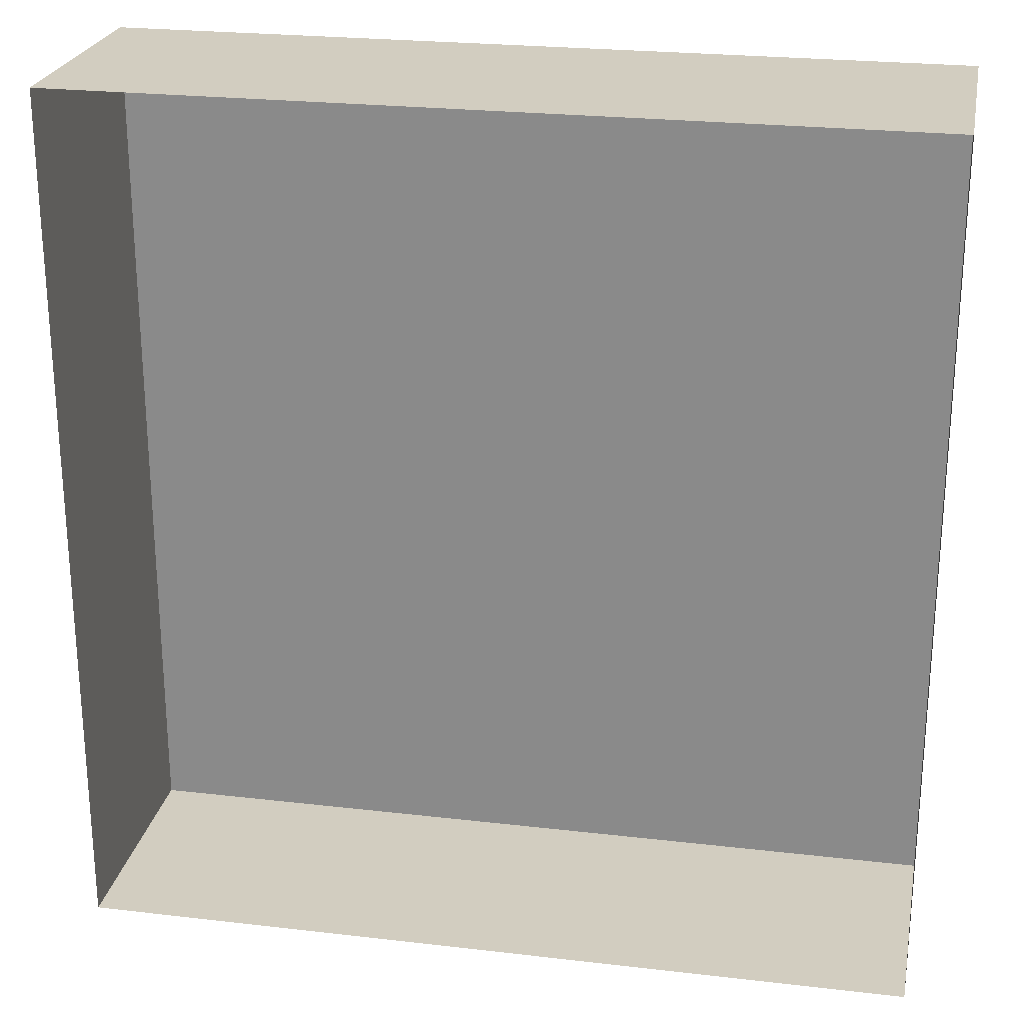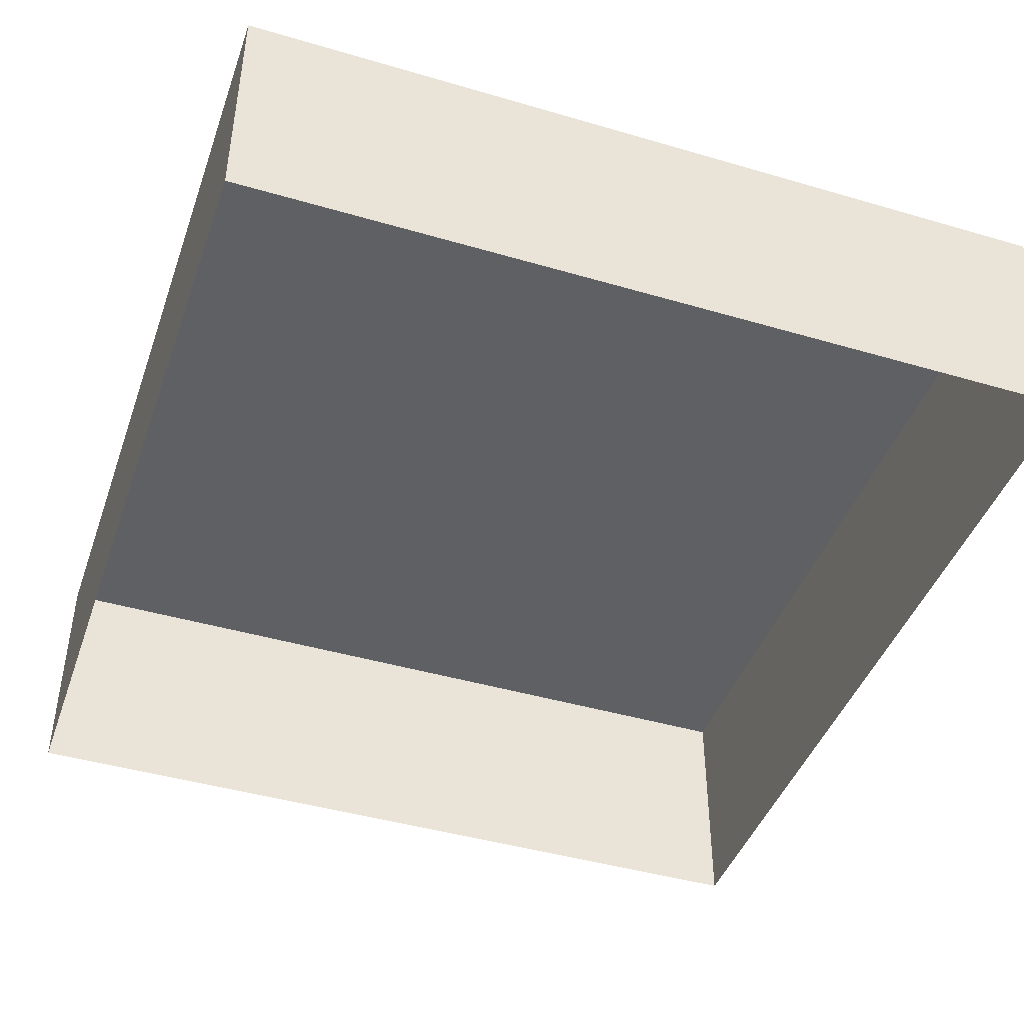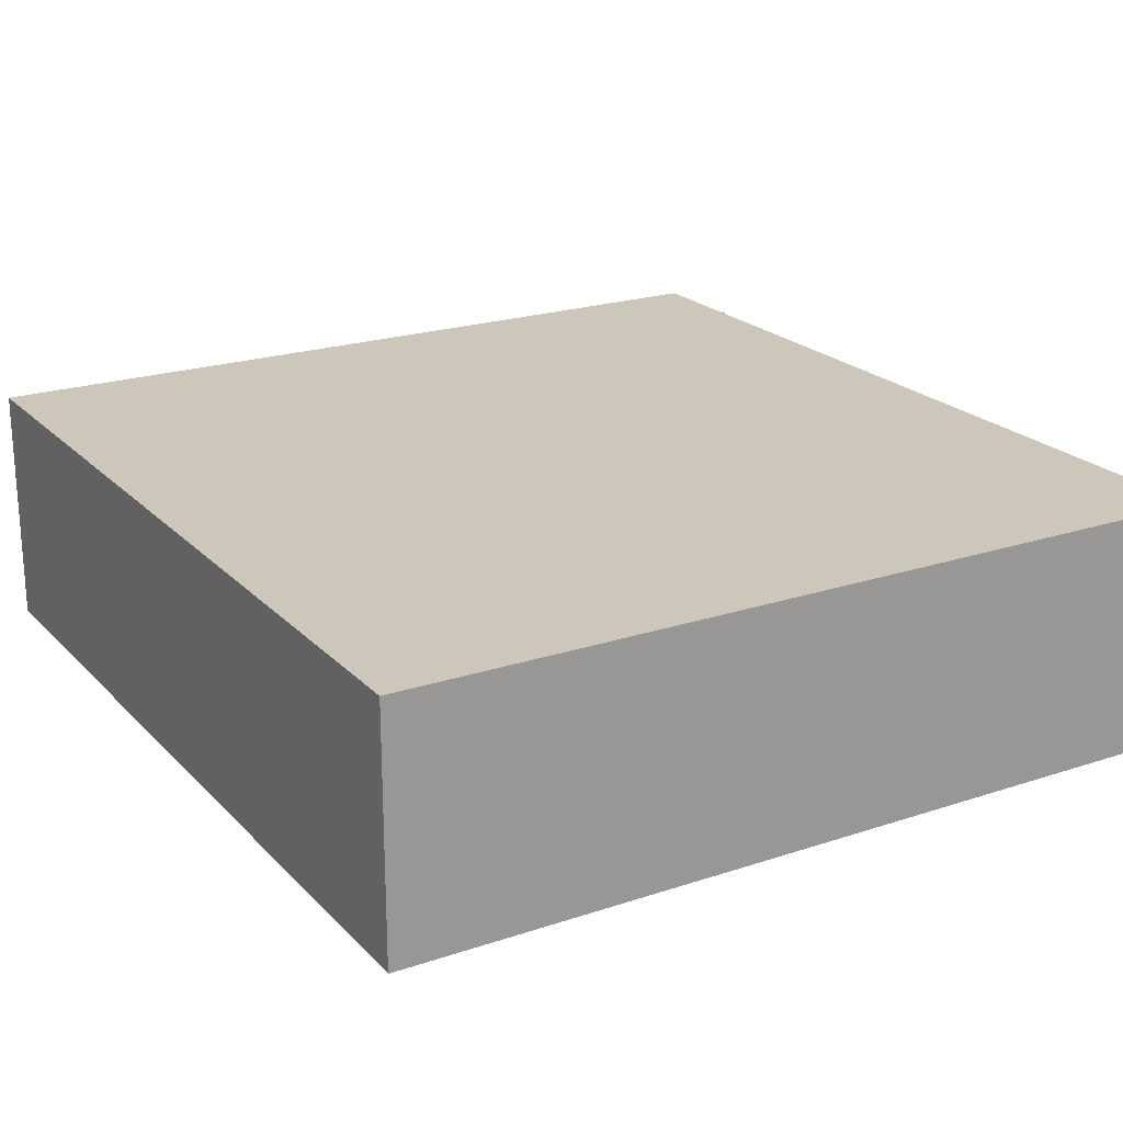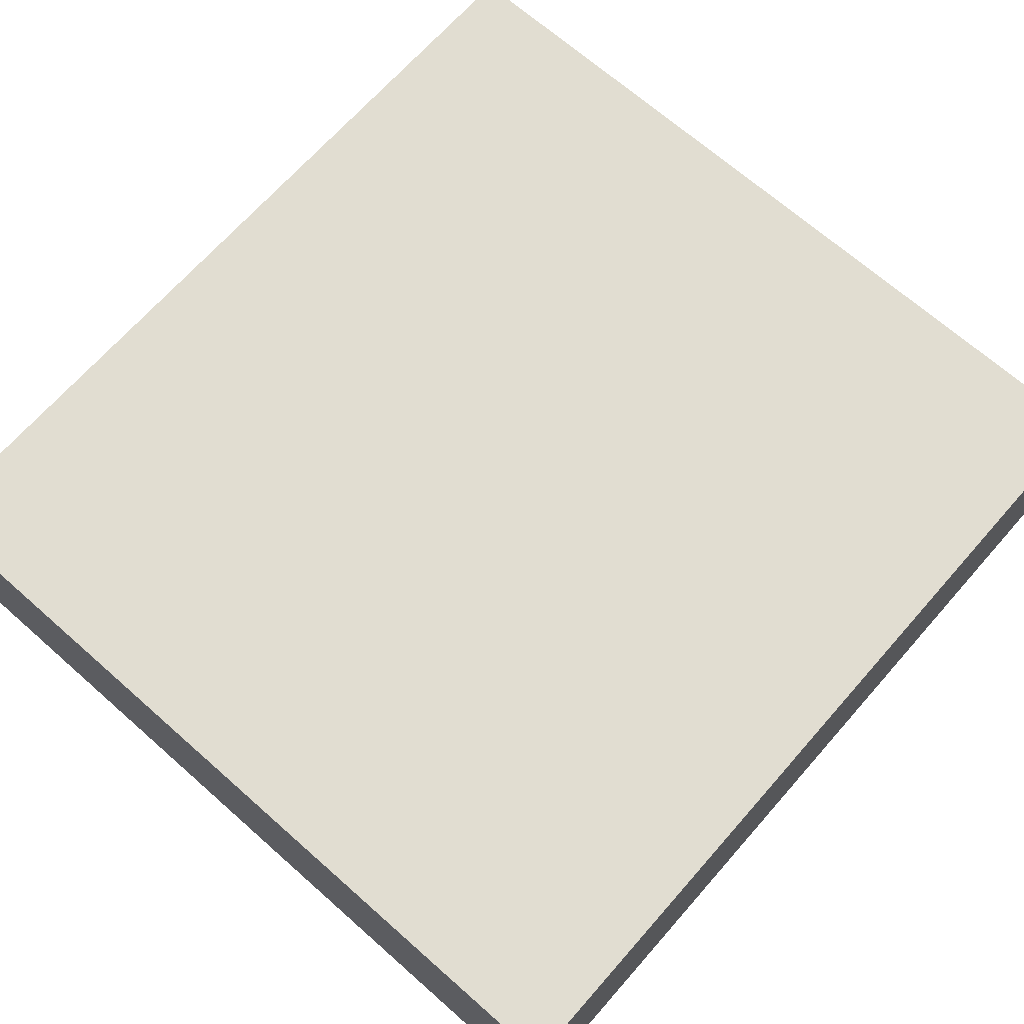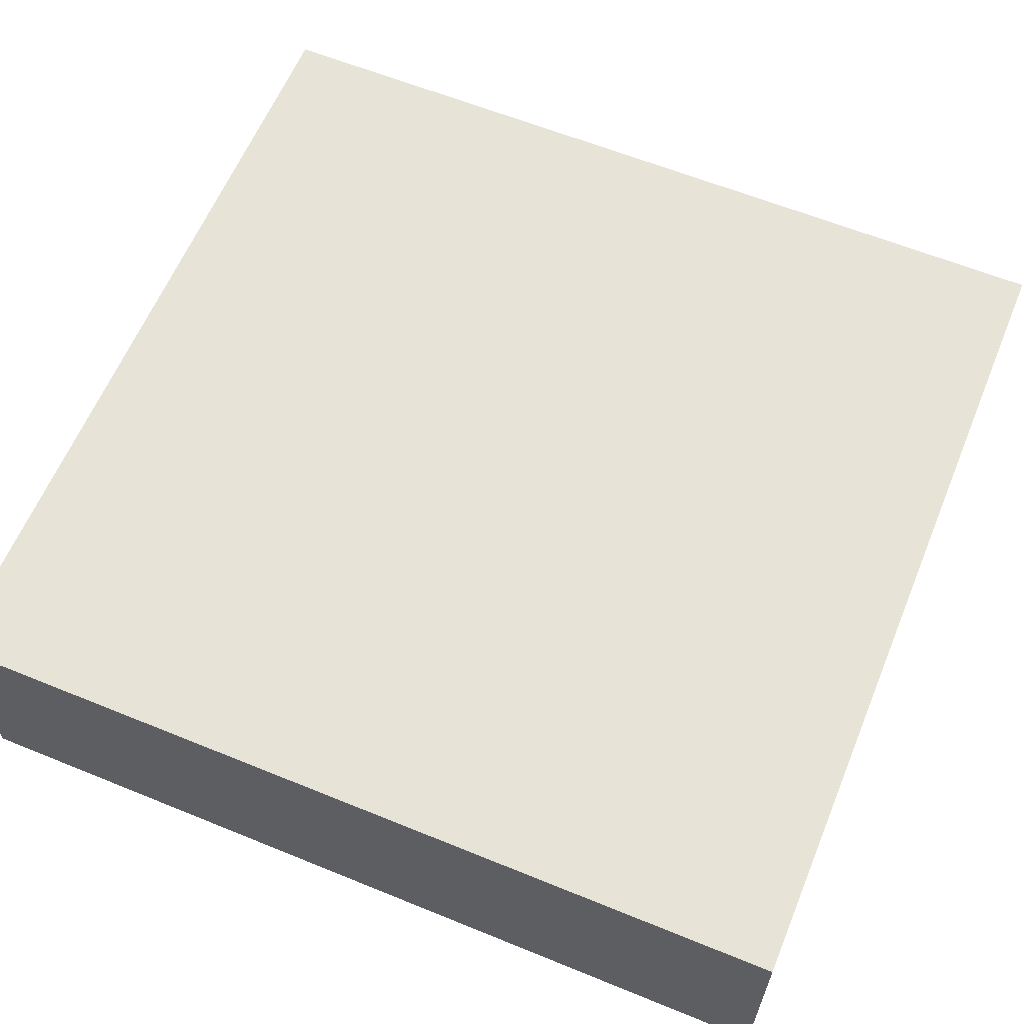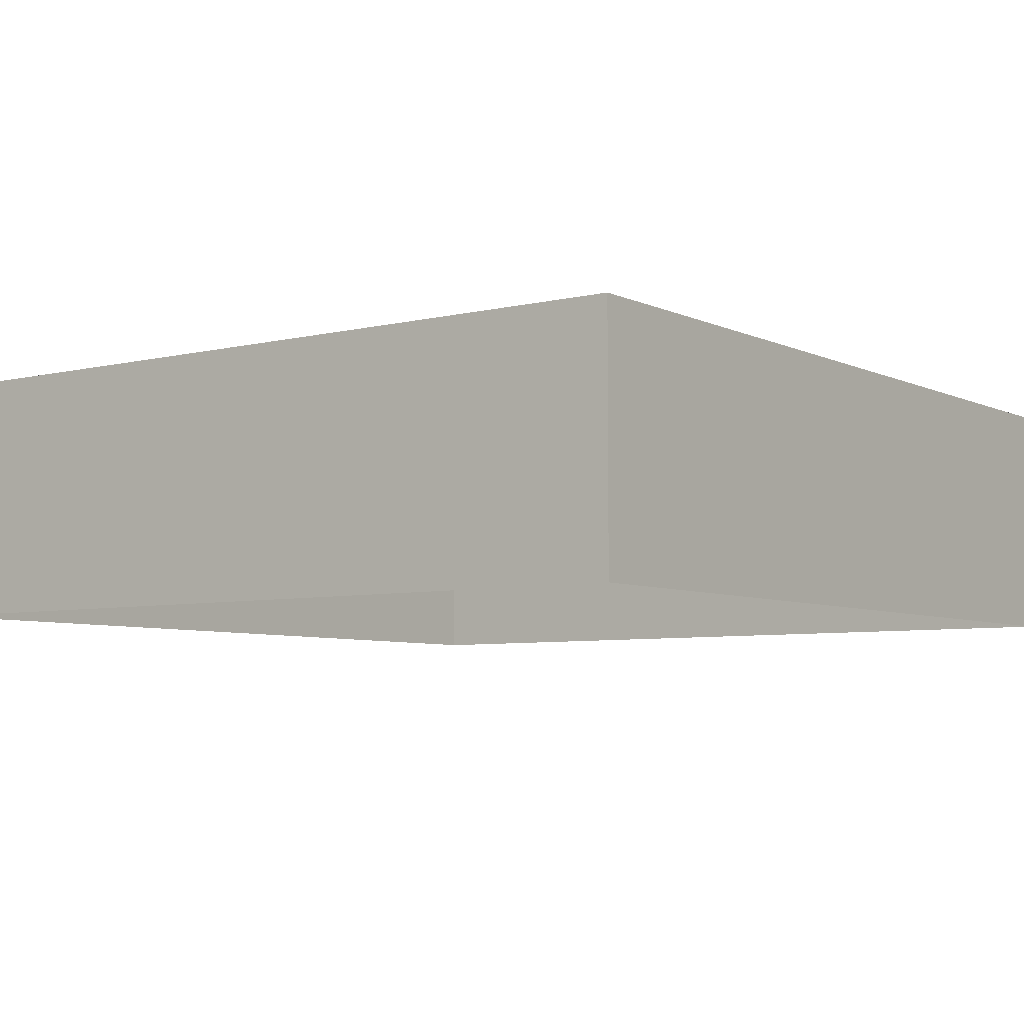
<metadata>
{"format":"obj","ext":"obj","renderer":"f3d","projection":"perspective","resolution":1024,"background":"white","views":[{"elev":24.3,"azim":10.9,"up":"+Z"},{"elev":-43.8,"azim":-19.0,"up":"+Y"},{"elev":21.4,"azim":149.4,"up":"+Y"},{"elev":68.8,"azim":-138.6,"up":"+Y"},{"elev":61.7,"azim":-67.5,"up":"+Y"},{"elev":-6.0,"azim":36.2,"up":"+Y"}]}
</metadata>
<code>
o #ID771
v -0.4988 0.005461 -0.07183
v -0.4988 0.02508 -0.001178
v -0.4988 0.005461 -0.001178
v -0.4988 0.02508 -0.07183
v -0.4988 0.02508 -0.07183
v -0.4988 0.005461 -0.07183
v -0.4988 0.02508 -0.001178
v -0.4988 0.005461 -0.001178
v -0.5665 0.02508 -0.07183
v -0.4988 0.005461 -0.07183
v -0.5665 0.005461 -0.07183
v -0.4988 0.02508 -0.07183
v -0.4988 0.02508 -0.07183
v -0.5665 0.02508 -0.07183
v -0.4988 0.005461 -0.07183
v -0.5665 0.005461 -0.07183
v -0.4988 0.02508 -0.001178
v -0.5665 0.02508 -0.07183
v -0.5665 0.02508 -0.001178
v -0.4988 0.02508 -0.07183
v -0.4988 0.02508 -0.07183
v -0.4988 0.02508 -0.001178
v -0.5665 0.02508 -0.07183
v -0.5665 0.02508 -0.001178
v -0.4988 0.02508 -0.001178
v -0.5665 0.005461 -0.001178
v -0.4988 0.005461 -0.001178
v -0.5665 0.02508 -0.001178
v -0.5665 0.02508 -0.001178
v -0.4988 0.02508 -0.001178
v -0.5665 0.005461 -0.001178
v -0.4988 0.005461 -0.001178
v -0.5665 0.02508 -0.07183
v -0.5665 0.005461 -0.001178
v -0.5665 0.02508 -0.001178
v -0.5665 0.005461 -0.07183
v -0.5665 0.005461 -0.07183
v -0.5665 0.02508 -0.07183
v -0.5665 0.005461 -0.001178
v -0.5665 0.02508 -0.001178
f 1 2 3
f 2 1 4
f 5 6 7
f 8 7 6
f 9 10 11
f 10 9 12
f 13 14 15
f 16 15 14
f 17 18 19
f 18 17 20
f 21 22 23
f 24 23 22
f 25 26 27
f 26 25 28
f 29 30 31
f 32 31 30
f 33 34 35
f 34 33 36
f 37 38 39
f 40 39 38

</code>
